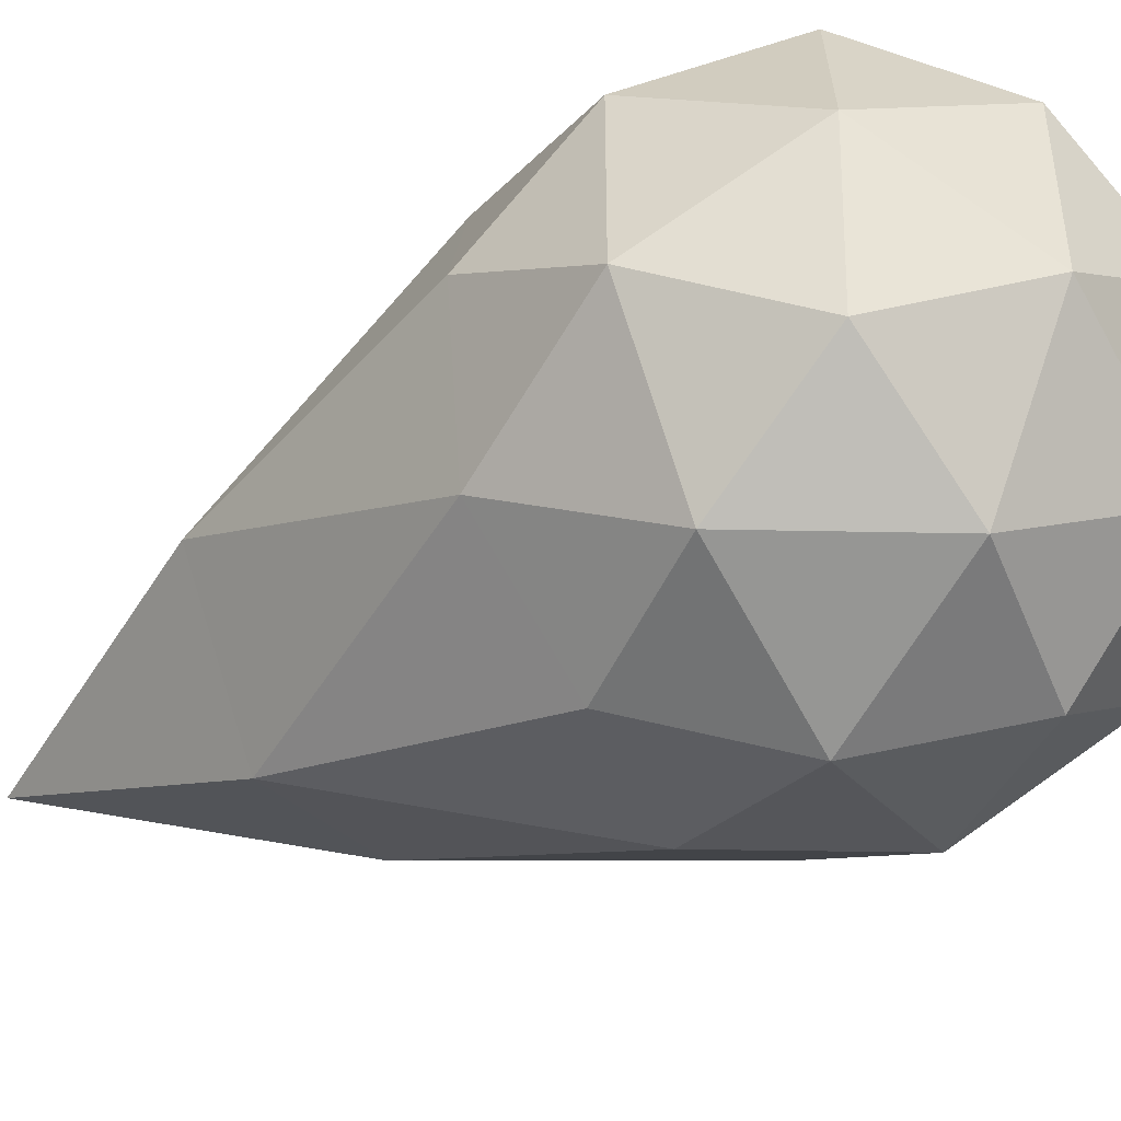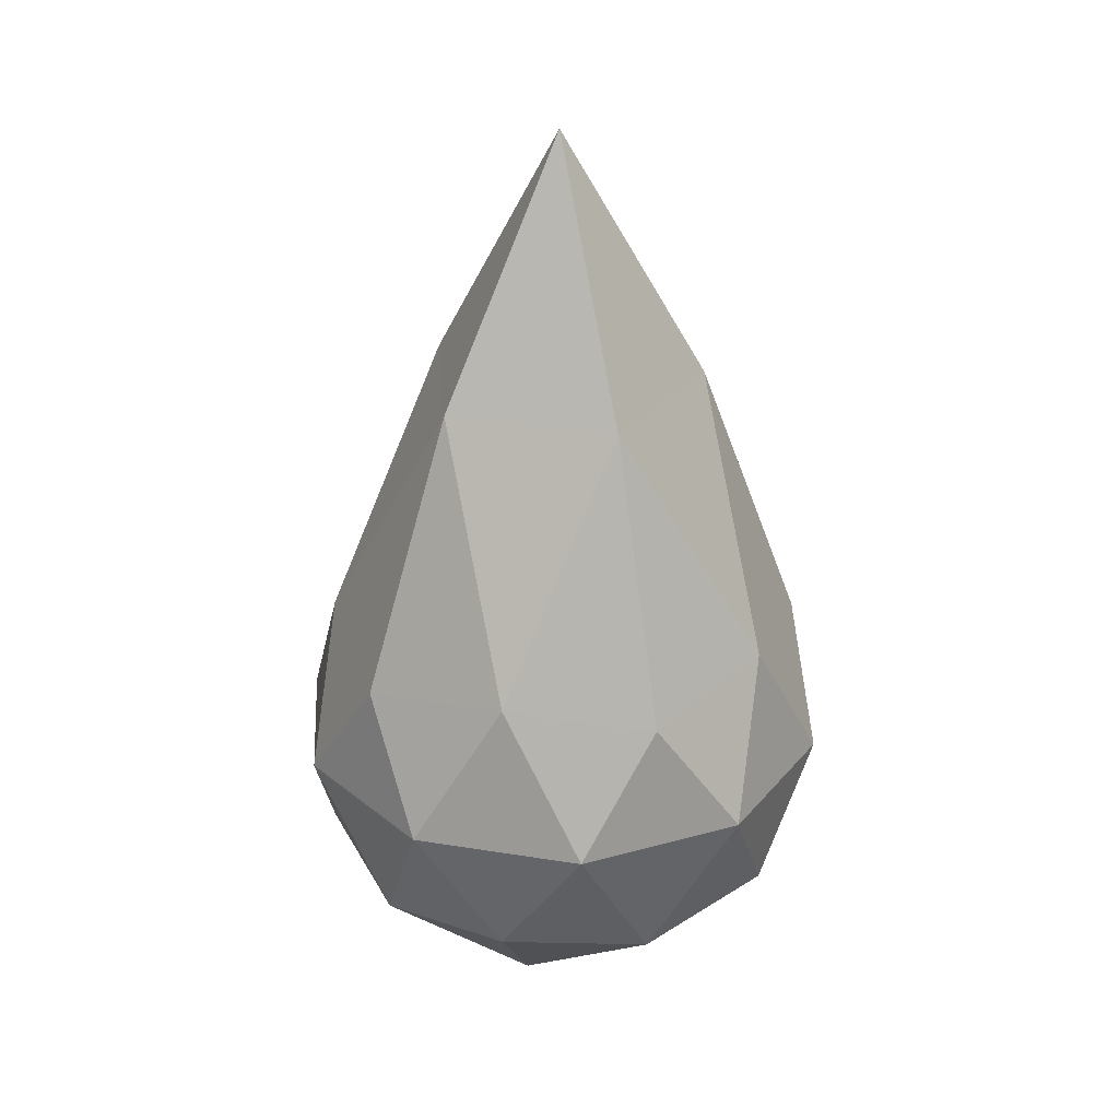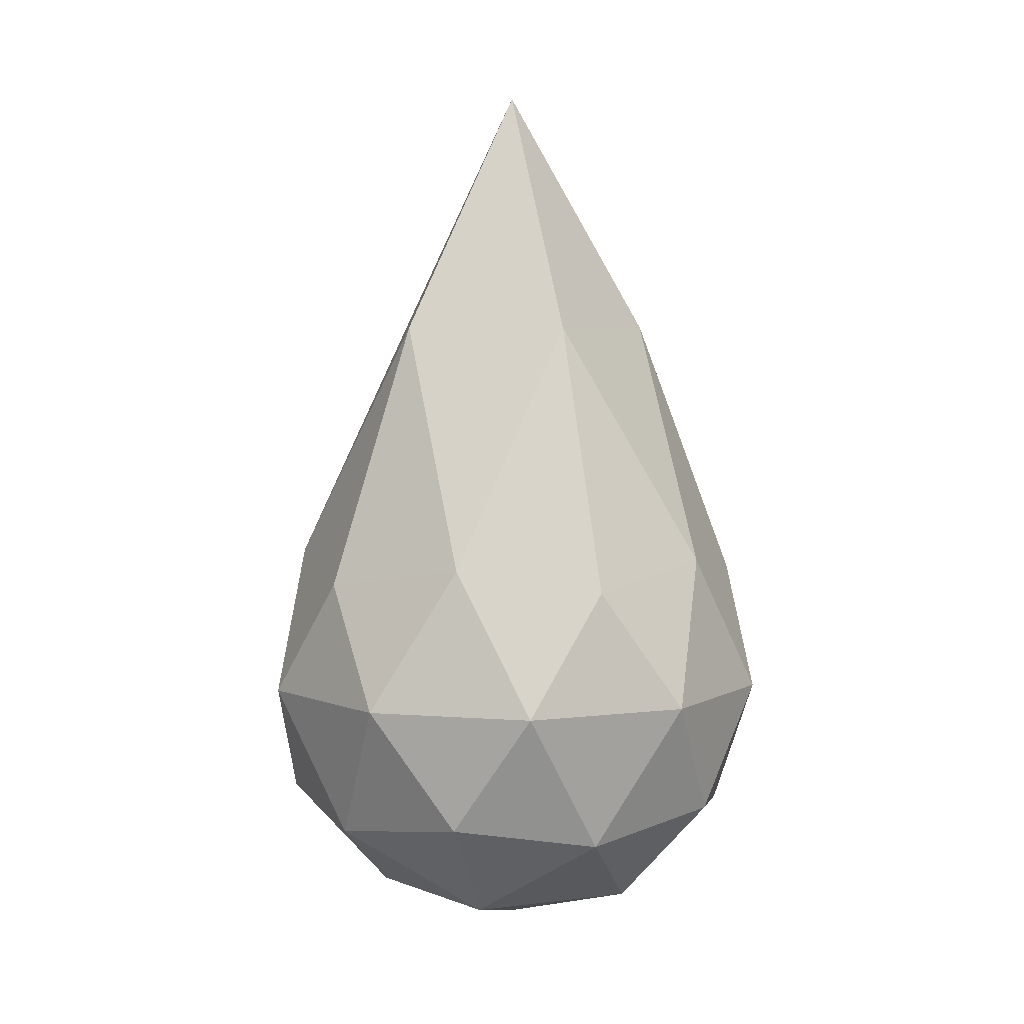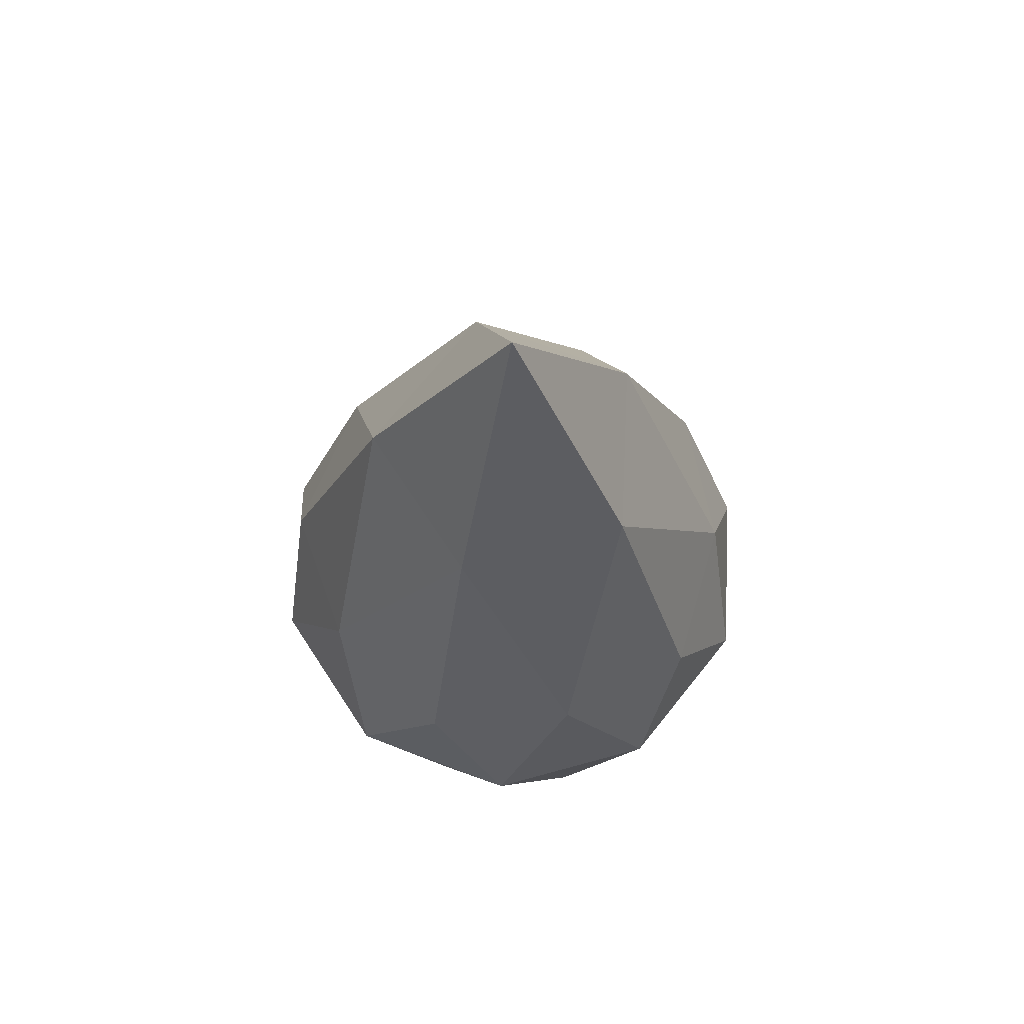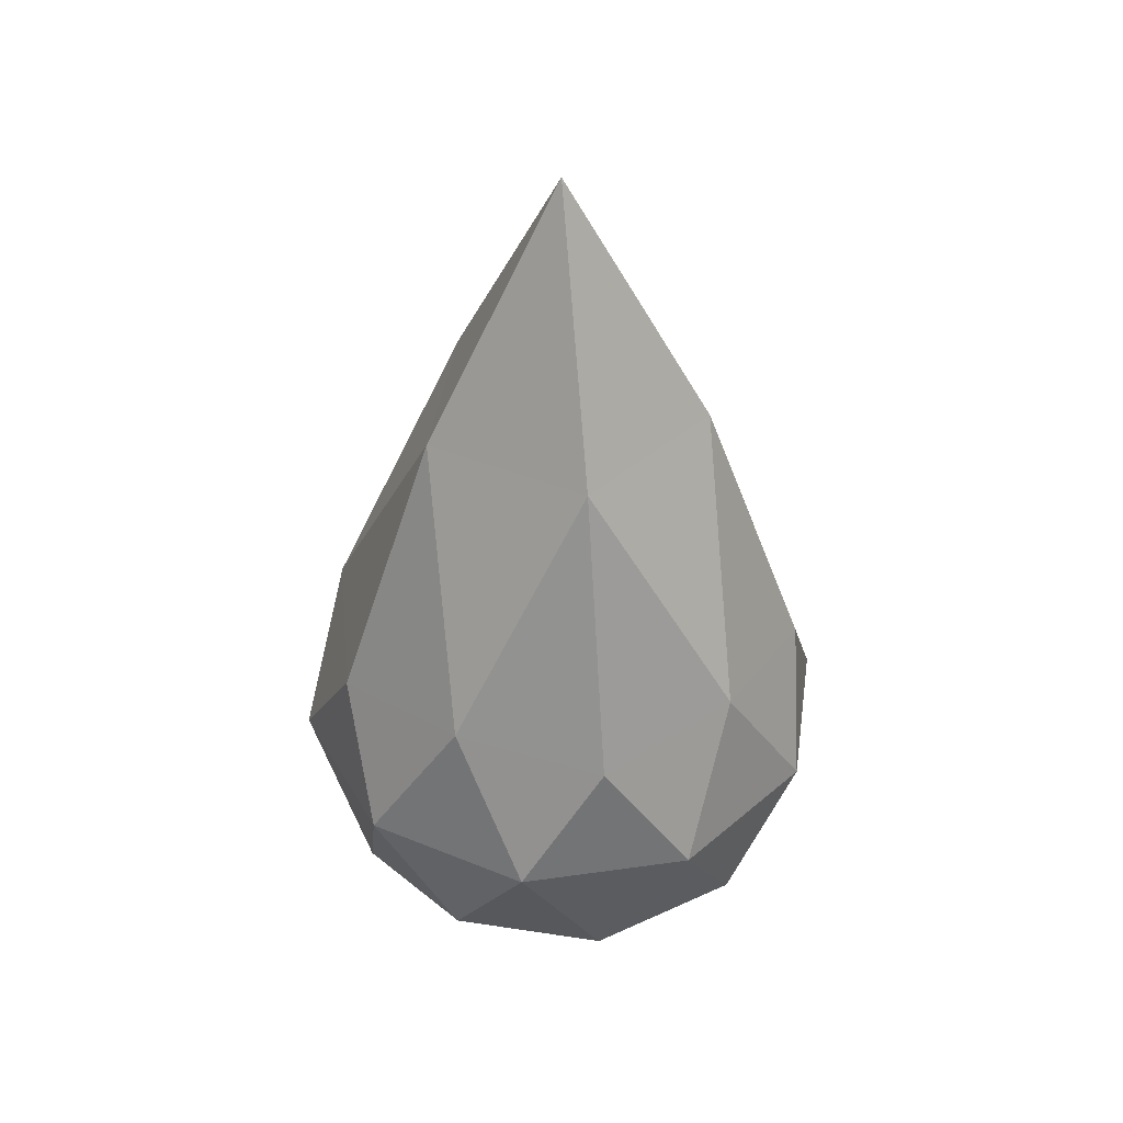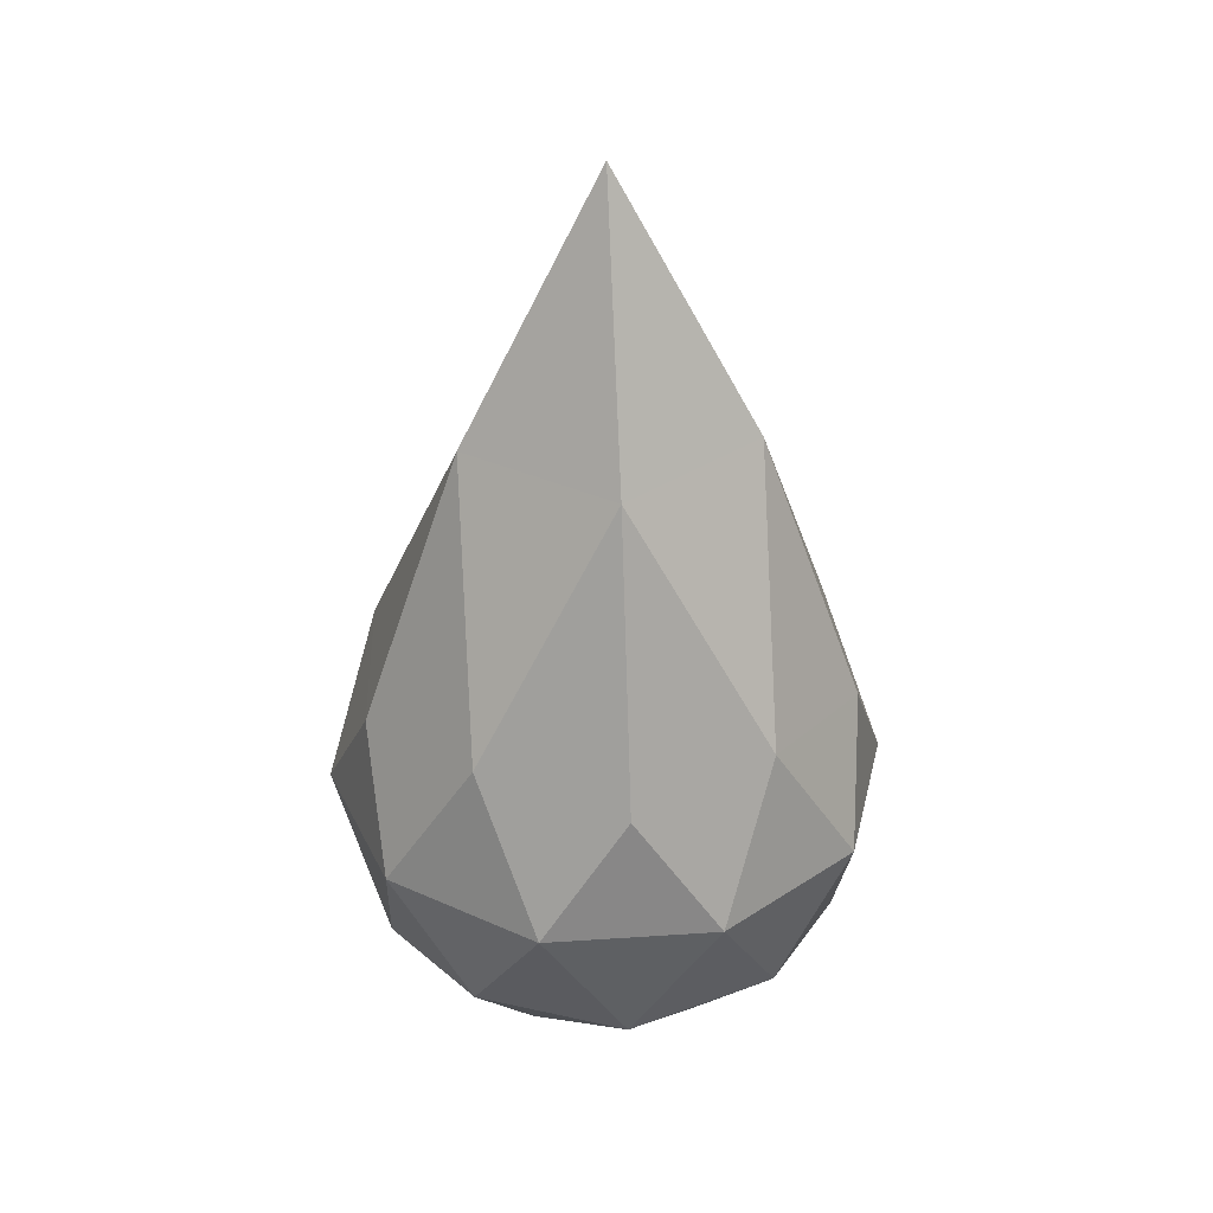
<metadata>
{"format":"obj","ext":"obj","renderer":"f3d","projection":"perspective","resolution":1024,"background":"white","views":[{"elev":-46.8,"azim":-59.5,"up":"+Z"},{"elev":28.9,"azim":-40.4,"up":"+Y"},{"elev":5.2,"azim":176.1,"up":"+Y"},{"elev":70.2,"azim":-141.3,"up":"+Y"},{"elev":41.7,"azim":44.3,"up":"+Y"},{"elev":35.0,"azim":120.9,"up":"+Y"}]}
</metadata>
<code>
o Cube
v -0.6882 0.5284 -0.5
v -0.8506 -0.5257 0
v -0.4253 -0.8507 0.309
v 0.6882 -0.5257 -0.5
v 0.5878 0 -0.809
v 0.9511 0 0.309
v -0.9511 0 -0.309
v 0 0 -1
v -0.9511 0 0.309
v -0.5878 0 -0.809
v 0.9511 0 -0.309
v -0.2629 -0.5257 0.809
v 0.6882 -0.5257 0.5
v 0.1625 -0.8507 0.5
v -0.5878 0 0.809
v 0.2629 0.5285 -0.809
v 0.2629 0.5285 0.809
v -0.1625 1.433 -0.5
v -0.1625 1.433 0.5
v 0.4253 1.433 -0.309
v 0 2.354 0
v -0.8944 0.4472 0
v -0.2764 0.4472 0.8506
v 0.7236 0.4472 0.5257
v 0.7236 0.4472 -0.5257
v -0.2764 0.4472 -0.8506
v -0.7236 -0.4472 0.5257
v 0.2764 -0.4472 0.8506
v 0.8944 -0.4472 0
v 0.2764 -0.4472 -0.8506
v -0.7236 -0.4472 -0.5257
v 0 -1 0
v 0.8506 0.5284 0
v 0 0 1
v -0.6882 0.5284 0.5
v -0.5257 1.433 0
v 0.4253 1.433 0.309
v 0.1625 -0.8507 -0.5
v 0.5878 0 0.809
v 0.5257 -0.8507 0
v -0.2629 -0.5257 -0.809
v -0.4253 -0.8507 -0.309
f 32 42 38
f 31 42 2
f 32 38 40
f 32 40 14
f 32 14 3
f 31 2 7
f 30 41 8
f 29 4 11
f 28 13 39
f 27 12 15
f 31 7 10
f 30 8 5
f 29 11 6
f 28 39 34
f 27 15 9
f 26 1 18
f 25 16 20
f 24 33 37
f 23 17 19
f 22 35 36
f 36 19 21
f 36 35 19
f 35 23 19
f 19 37 21
f 19 17 37
f 17 24 37
f 37 20 21
f 37 33 20
f 33 25 20
f 20 18 21
f 20 16 18
f 16 26 18
f 18 36 21
f 18 1 36
f 1 22 36
f 9 35 22
f 9 15 35
f 15 23 35
f 34 17 23
f 34 39 17
f 39 24 17
f 6 33 24
f 6 11 33
f 11 25 33
f 5 16 25
f 5 8 16
f 8 26 16
f 10 1 26
f 10 7 1
f 7 22 1
f 15 34 23
f 15 12 34
f 12 28 34
f 39 6 24
f 39 13 6
f 13 29 6
f 11 5 25
f 11 4 5
f 4 30 5
f 8 10 26
f 8 41 10
f 41 31 10
f 7 9 22
f 7 2 9
f 2 27 9
f 3 12 27
f 3 14 12
f 14 28 12
f 14 13 28
f 14 40 13
f 40 29 13
f 40 4 29
f 40 38 4
f 38 30 4
f 2 3 27
f 2 42 3
f 42 32 3
f 38 41 30
f 38 42 41
f 42 31 41

</code>
